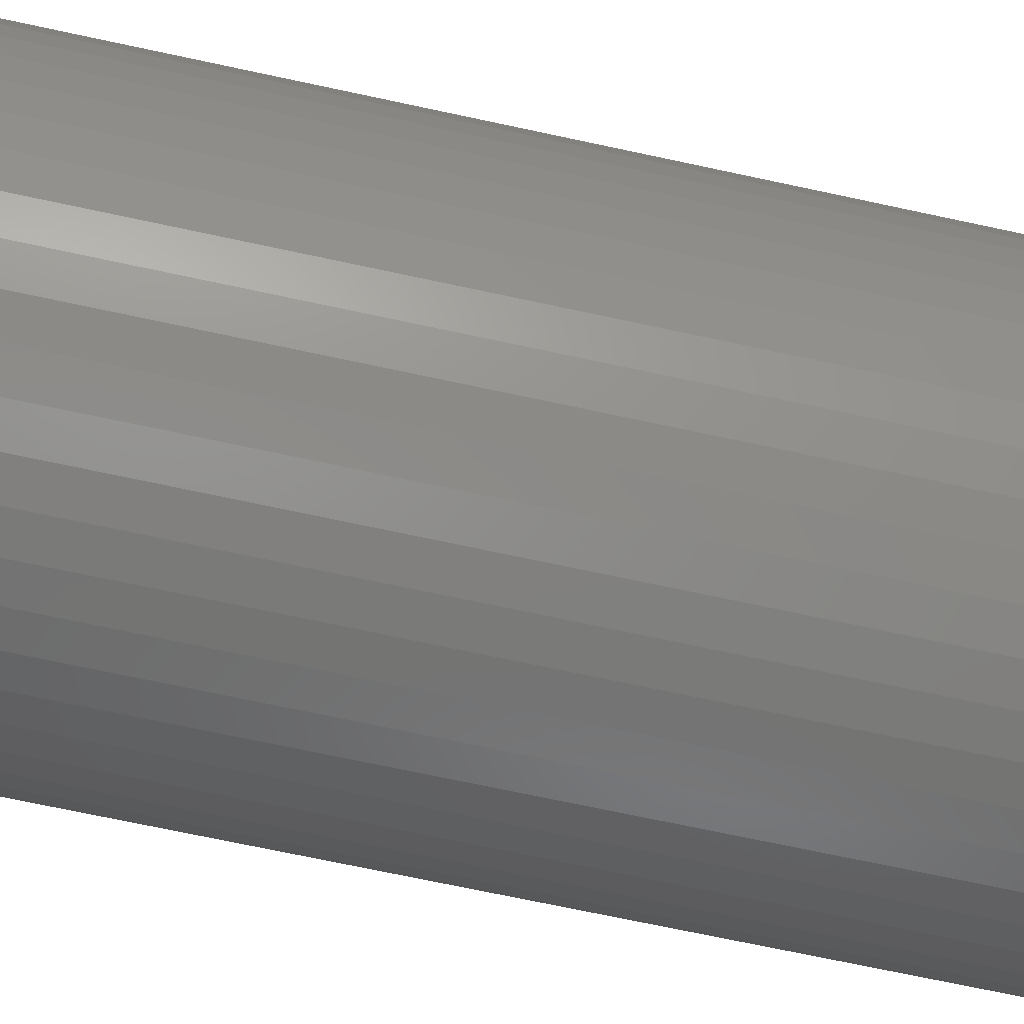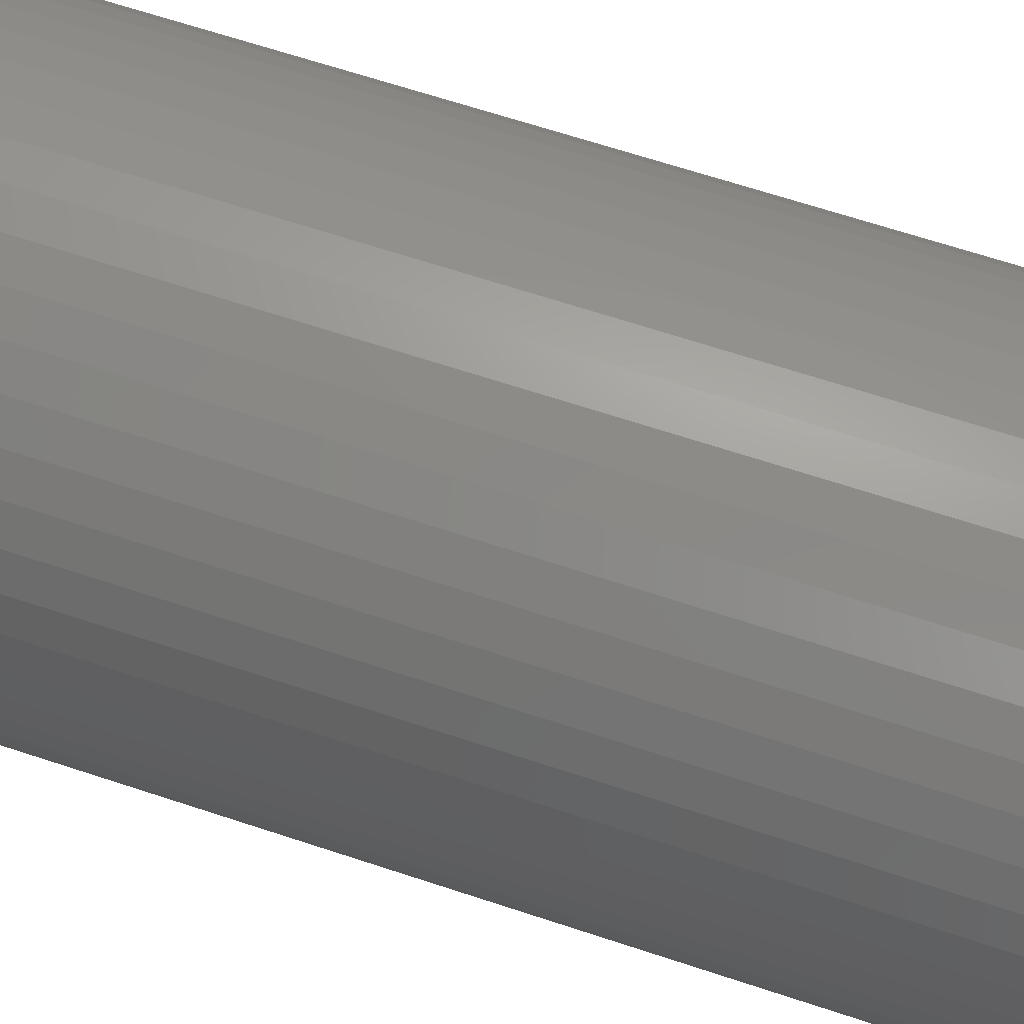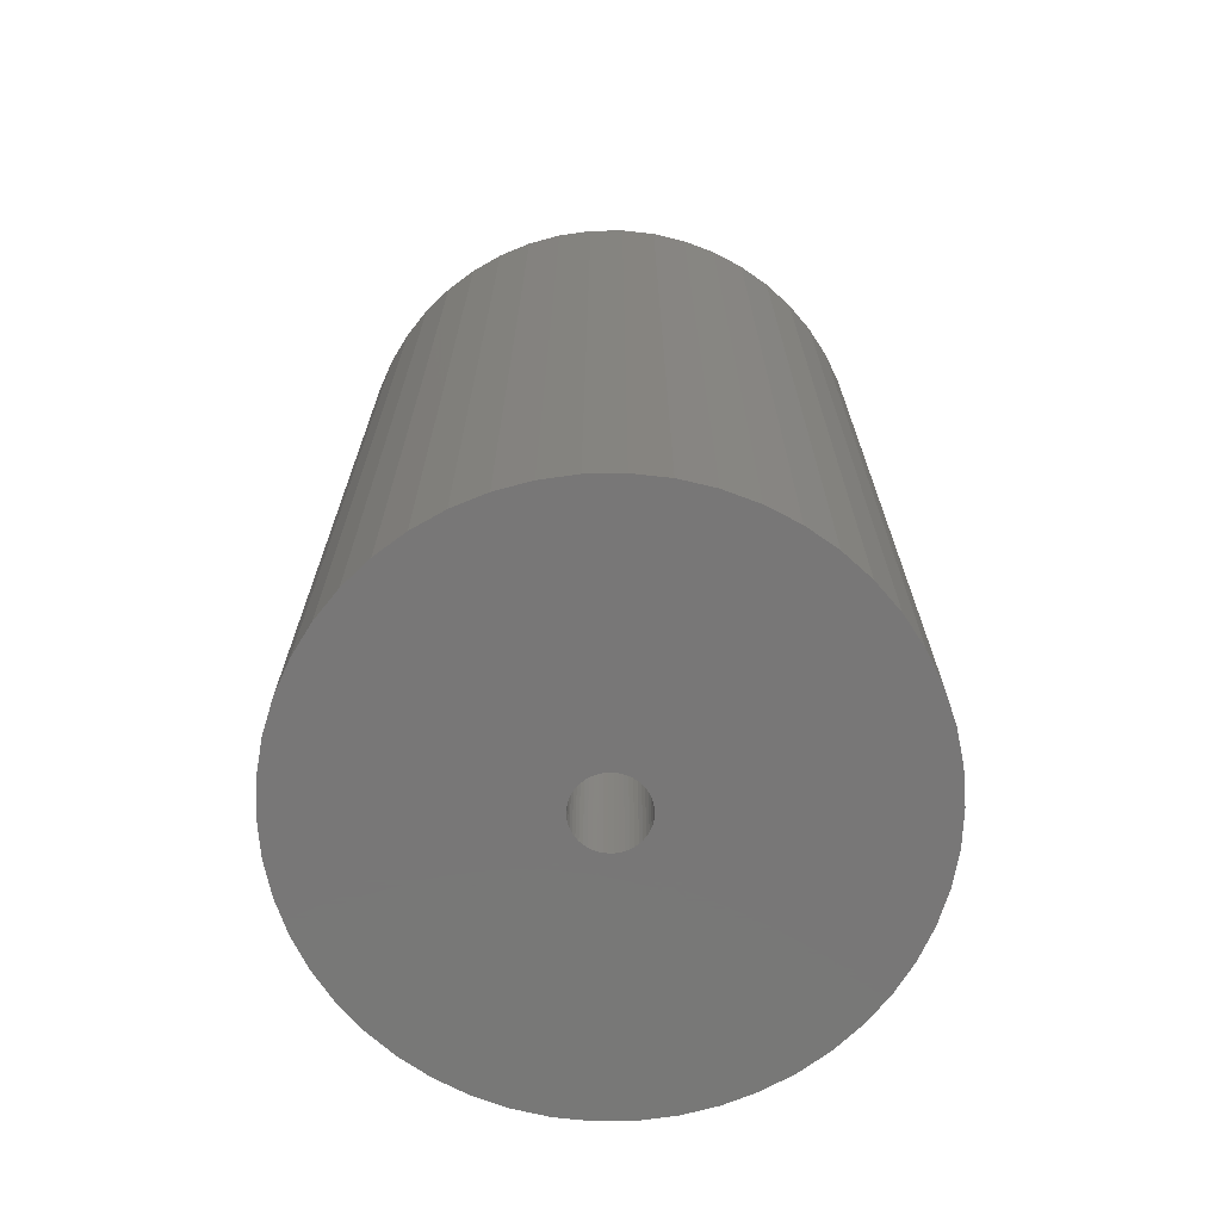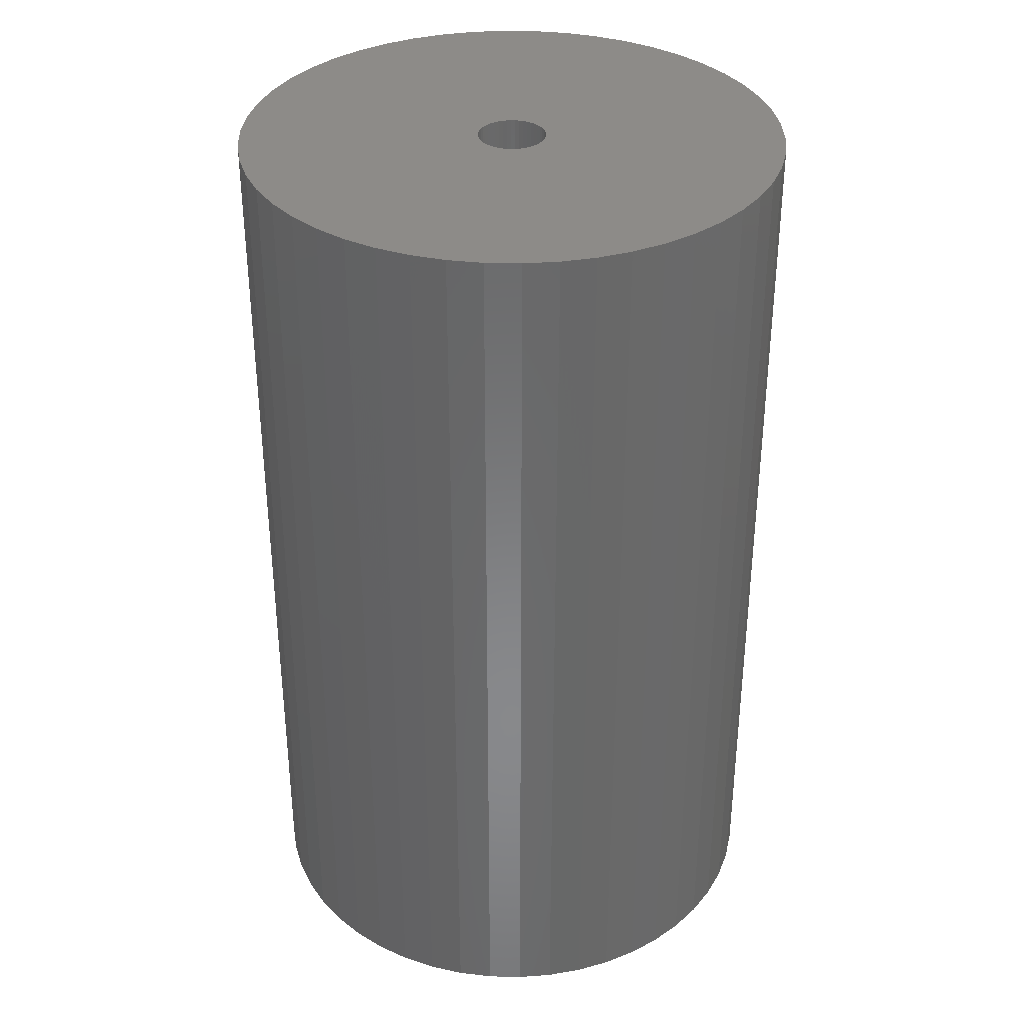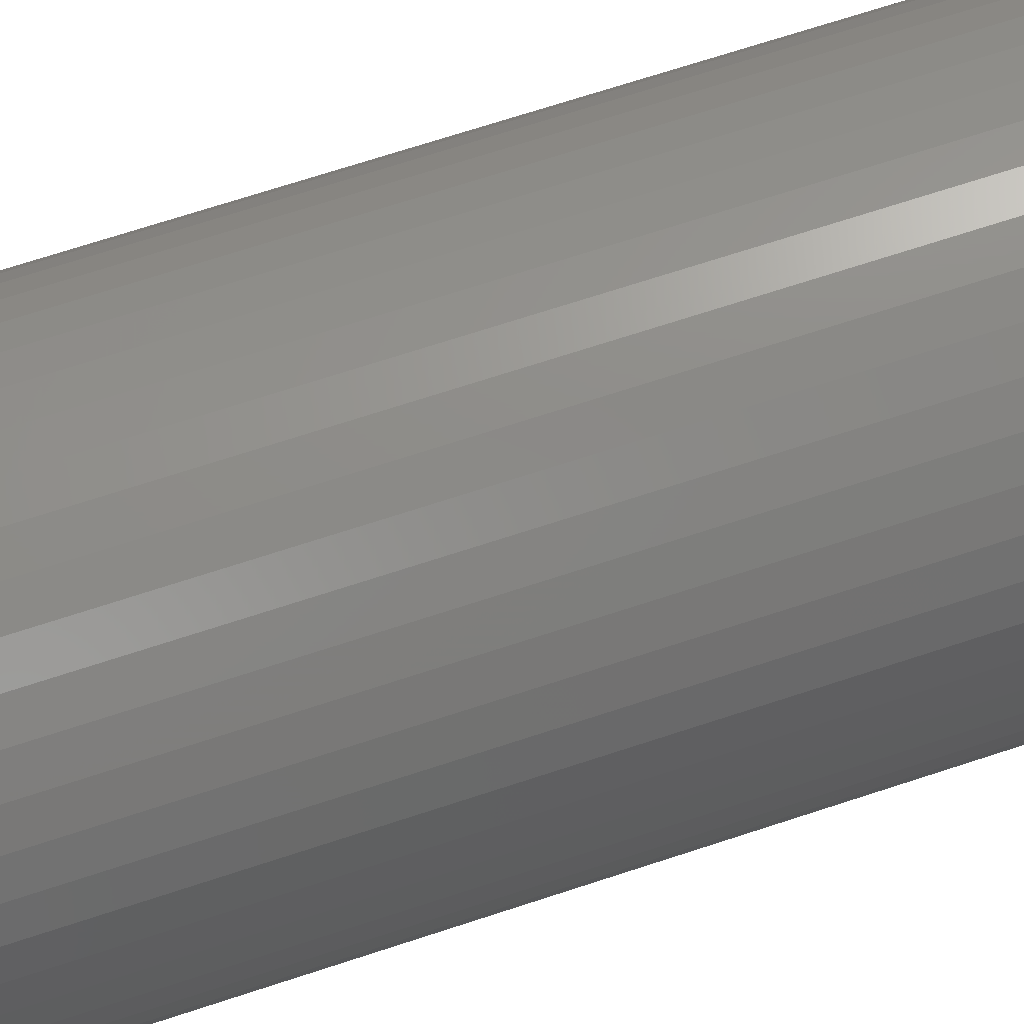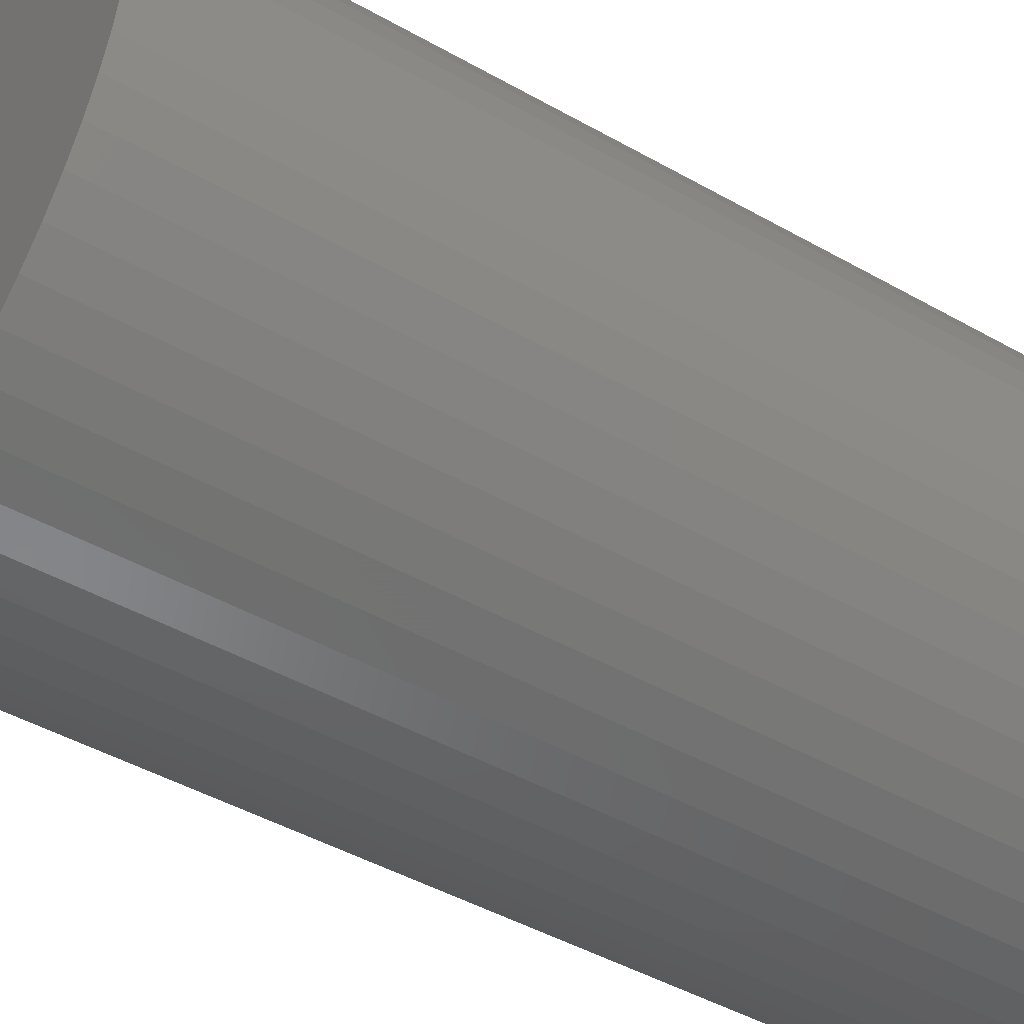
<metadata>
{"format":"stl","ext":"stl","renderer":"f3d","projection":"perspective","resolution":1024,"background":"white","views":[{"elev":-73.1,"azim":-102.0,"up":"+Y"},{"elev":68.8,"azim":-71.9,"up":"+Y"},{"elev":-70.2,"azim":-107.1,"up":"+Z"},{"elev":34.9,"azim":-113.5,"up":"+Z"},{"elev":74.3,"azim":72.2,"up":"+Y"},{"elev":-46.4,"azim":-122.8,"up":"+Y"}]}
</metadata>
<code>
# stl→obj: 200 verts, 400 faces
v 16 0 27
v 15.87 2.005 -27
v 15.87 2.005 27
v 16 0 -27
v -16 0 -27
v -15.87 2.005 27
v -15.87 2.005 -27
v -16 0 27
v 1.005 15.97 -27
v -1.005 15.97 27
v 1.005 15.97 27
v -1.005 15.97 -27
v -1.005 -15.97 -27
v 1.005 -15.97 27
v -1.005 -15.97 27
v 1.005 -15.97 -27
v 11.66 10.95 -27
v 10.2 12.33 27
v 11.66 10.95 27
v 10.2 12.33 -27
v -10.2 12.33 -27
v -11.66 10.95 27
v -10.2 12.33 27
v -11.66 10.95 -27
v -4.944 15.22 -27
v -6.812 14.48 27
v -4.944 15.22 27
v -6.812 14.48 -27
v 14.88 5.89 27
v 14.02 7.708 -27
v 14.02 7.708 27
v 14.88 5.89 -27
v 6.812 14.48 -27
v 4.944 15.22 27
v 6.812 14.48 27
v 4.944 15.22 -27
v 2.998 15.72 27
v 2.998 15.72 -27
v 8.573 13.51 -27
v 8.573 13.51 27
v -14.88 5.89 -27
v -14.02 7.708 27
v -14.02 7.708 -27
v -14.88 5.89 27
v -15.5 3.979 -27
v -15.5 3.979 27
v -2.998 15.72 27
v -2.998 15.72 -27
v 2.998 -15.72 27
v 2.998 -15.72 -27
v 15.5 3.979 27
v 15.5 3.979 -27
v 12.94 9.405 27
v 12.94 9.405 -27
v -12.94 9.405 27
v -12.94 9.405 -27
v 2 0 27
v 1.984 0.2507 27
v 15.87 -2.005 27
v 1.937 0.4974 27
v 1.984 -0.2507 27
v 1.86 0.7362 27
v 15.5 -3.979 27
v 1.753 0.9635 27
v 1.937 -0.4974 27
v 1.618 1.176 27
v 14.88 -5.89 27
v 1.458 1.369 27
v 1.86 -0.7362 27
v 1.275 1.541 27
v 14.02 -7.708 27
v 1.072 1.689 27
v 1.753 -0.9635 27
v 0.8516 1.81 27
v 12.94 -9.405 27
v 0.618 1.902 27
v 1.618 -1.176 27
v 11.66 -10.95 27
v 0.3748 1.965 27
v 0.1256 1.996 27
v -0.1256 1.996 27
v -0.3748 1.965 27
v -0.618 1.902 27
v -0.8516 1.81 27
v -1.072 1.689 27
v -8.573 13.51 27
v -1.275 1.541 27
v -1.458 1.369 27
v -1.618 1.176 27
v 1.458 -1.369 27
v 10.2 -12.33 27
v 1.275 -1.541 27
v 8.573 -13.51 27
v 1.072 -1.689 27
v 6.812 -14.48 27
v 0.8516 -1.81 27
v 4.944 -15.22 27
v 0.618 -1.902 27
v 0.3748 -1.965 27
v 0.1256 -1.996 27
v -0.1256 -1.996 27
v -0.3748 -1.965 27
v -2.998 -15.72 27
v -0.618 -1.902 27
v -4.944 -15.22 27
v -0.8516 -1.81 27
v -6.812 -14.48 27
v -1.072 -1.689 27
v -8.573 -13.51 27
v -1.275 -1.541 27
v -10.2 -12.33 27
v -1.458 -1.369 27
v -11.66 -10.95 27
v -1.618 -1.176 27
v -12.94 -9.405 27
v -1.753 -0.9635 27
v -14.02 -7.708 27
v -1.86 -0.7362 27
v -14.88 -5.89 27
v -1.937 -0.4974 27
v -15.5 -3.979 27
v -1.984 -0.2507 27
v -15.87 -2.005 27
v -2 0 27
v -1.753 0.9635 27
v -1.86 0.7362 27
v -1.937 0.4974 27
v -1.984 0.2507 27
v -8.573 13.51 -27
v 15.87 -2.005 -27
v 14.88 -5.89 -27
v 14.02 -7.708 -27
v -11.66 -10.95 -27
v -10.2 -12.33 -27
v -14.02 -7.708 -27
v -14.88 -5.89 -27
v -12.94 -9.405 -27
v 2 0 -27
v 1.984 -0.2507 -27
v 15.5 -3.979 -27
v 1.937 -0.4974 -27
v 1.984 0.2507 -27
v 1.86 -0.7362 -27
v 1.753 -0.9635 -27
v 12.94 -9.405 -27
v 1.937 0.4974 -27
v 1.618 -1.176 -27
v 11.66 -10.95 -27
v 1.458 -1.369 -27
v 10.2 -12.33 -27
v 1.86 0.7362 -27
v 1.275 -1.541 -27
v 8.573 -13.51 -27
v 1.072 -1.689 -27
v 6.812 -14.48 -27
v 1.753 0.9635 -27
v 0.8516 -1.81 -27
v 4.944 -15.22 -27
v 0.618 -1.902 -27
v 1.618 1.176 -27
v 0.3748 -1.965 -27
v 0.1256 -1.996 -27
v -0.1256 -1.996 -27
v -0.3748 -1.965 -27
v -2.998 -15.72 -27
v -0.618 -1.902 -27
v -4.944 -15.22 -27
v -0.8516 -1.81 -27
v -6.812 -14.48 -27
v -1.072 -1.689 -27
v -8.573 -13.51 -27
v -1.275 -1.541 -27
v -1.458 -1.369 -27
v -1.618 -1.176 -27
v 1.458 1.369 -27
v 1.275 1.541 -27
v 1.072 1.689 -27
v 0.8516 1.81 -27
v 0.618 1.902 -27
v 0.3748 1.965 -27
v 0.1256 1.996 -27
v -0.1256 1.996 -27
v -0.3748 1.965 -27
v -0.618 1.902 -27
v -0.8516 1.81 -27
v -1.072 1.689 -27
v -1.275 1.541 -27
v -1.458 1.369 -27
v -1.618 1.176 -27
v -1.753 0.9635 -27
v -1.86 0.7362 -27
v -1.937 0.4974 -27
v -1.984 0.2507 -27
v -2 0 -27
v -1.753 -0.9635 -27
v -1.86 -0.7362 -27
v -1.937 -0.4974 -27
v -15.5 -3.979 -27
v -1.984 -0.2507 -27
v -15.87 -2.005 -27
f 1 2 3
f 2 1 4
f 5 6 7
f 6 5 8
f 9 10 11
f 10 9 12
f 13 14 15
f 14 13 16
f 17 18 19
f 18 17 20
f 21 22 23
f 22 21 24
f 25 26 27
f 26 25 28
f 29 30 31
f 30 29 32
f 33 34 35
f 34 33 36
f 36 37 34
f 37 36 38
f 39 35 40
f 35 39 33
f 41 42 43
f 42 41 44
f 45 44 41
f 44 45 46
f 12 47 10
f 47 12 48
f 16 49 14
f 49 16 50
f 51 32 29
f 32 51 52
f 3 52 51
f 52 3 2
f 53 17 19
f 17 53 54
f 31 54 53
f 54 31 30
f 38 11 37
f 11 38 9
f 20 40 18
f 40 20 39
f 43 55 56
f 55 43 42
f 56 22 24
f 22 56 55
f 7 46 45
f 46 7 6
f 57 1 3
f 58 3 51
f 1 57 59
f 60 51 29
f 61 59 57
f 62 29 31
f 59 61 63
f 64 31 53
f 65 63 61
f 66 53 19
f 63 65 67
f 68 19 18
f 69 67 65
f 70 18 40
f 67 69 71
f 72 40 35
f 73 71 69
f 74 35 34
f 71 73 75
f 76 34 37
f 77 75 73
f 75 77 78
f 3 58 57
f 51 60 58
f 29 62 60
f 31 64 62
f 53 66 64
f 19 68 66
f 18 70 68
f 40 72 70
f 79 37 11
f 35 74 72
f 34 76 74
f 37 79 76
f 11 80 79
f 11 81 80
f 10 81 11
f 81 10 82
f 47 82 10
f 82 47 83
f 27 83 47
f 83 27 84
f 26 84 27
f 84 26 85
f 86 85 26
f 85 86 87
f 23 87 86
f 87 23 88
f 22 88 23
f 88 22 89
f 90 78 77
f 78 90 91
f 92 91 90
f 91 92 93
f 94 93 92
f 93 94 95
f 96 95 94
f 95 96 97
f 98 97 96
f 97 98 49
f 99 49 98
f 49 99 14
f 100 14 99
f 101 14 100
f 15 101 102
f 103 102 104
f 105 104 106
f 101 15 14
f 107 106 108
f 109 108 110
f 111 110 112
f 113 112 114
f 115 114 116
f 117 116 118
f 119 118 120
f 121 120 122
f 123 122 124
f 55 89 22
f 102 103 15
f 89 55 125
f 104 105 103
f 42 125 55
f 106 107 105
f 125 42 126
f 108 109 107
f 44 126 42
f 110 111 109
f 126 44 127
f 112 113 111
f 46 127 44
f 114 115 113
f 127 46 128
f 116 117 115
f 6 128 46
f 118 119 117
f 128 6 124
f 120 121 119
f 8 124 6
f 122 123 121
f 124 8 123
f 28 86 26
f 86 28 129
f 129 23 86
f 23 129 21
f 48 27 47
f 27 48 25
f 59 4 1
f 4 59 130
f 71 131 67
f 131 71 132
f 133 111 113
f 111 133 134
f 135 119 136
f 119 135 117
f 137 117 135
f 117 137 115
f 138 4 130
f 139 130 140
f 4 138 2
f 141 140 131
f 142 2 138
f 143 131 132
f 2 142 52
f 144 132 145
f 146 52 142
f 147 145 148
f 52 146 32
f 149 148 150
f 151 32 146
f 152 150 153
f 32 151 30
f 154 153 155
f 156 30 151
f 157 155 158
f 30 156 54
f 159 158 50
f 160 54 156
f 54 160 17
f 130 139 138
f 140 141 139
f 131 143 141
f 132 144 143
f 145 147 144
f 148 149 147
f 150 152 149
f 153 154 152
f 161 50 16
f 155 157 154
f 158 159 157
f 50 161 159
f 16 162 161
f 16 163 162
f 13 163 16
f 163 13 164
f 165 164 13
f 164 165 166
f 167 166 165
f 166 167 168
f 169 168 167
f 168 169 170
f 171 170 169
f 170 171 172
f 134 172 171
f 172 134 173
f 133 173 134
f 173 133 174
f 175 17 160
f 17 175 20
f 176 20 175
f 20 176 39
f 177 39 176
f 39 177 33
f 178 33 177
f 33 178 36
f 179 36 178
f 36 179 38
f 180 38 179
f 38 180 9
f 181 9 180
f 182 9 181
f 12 182 183
f 48 183 184
f 25 184 185
f 182 12 9
f 28 185 186
f 129 186 187
f 21 187 188
f 24 188 189
f 56 189 190
f 43 190 191
f 41 191 192
f 45 192 193
f 7 193 194
f 137 174 133
f 183 48 12
f 174 137 195
f 184 25 48
f 135 195 137
f 185 28 25
f 195 135 196
f 186 129 28
f 136 196 135
f 187 21 129
f 196 136 197
f 188 24 21
f 198 197 136
f 189 56 24
f 197 198 199
f 190 43 56
f 200 199 198
f 191 41 43
f 199 200 194
f 192 45 41
f 5 194 200
f 193 7 45
f 194 5 7
f 155 93 95
f 93 155 153
f 67 140 63
f 140 67 131
f 133 115 137
f 115 133 113
f 136 121 198
f 121 136 119
f 150 78 91
f 78 150 148
f 158 95 97
f 95 158 155
f 50 97 49
f 97 50 158
f 63 130 59
f 130 63 140
f 75 132 71
f 132 75 145
f 78 145 75
f 145 78 148
f 165 15 103
f 15 165 13
f 169 105 107
f 105 169 167
f 167 103 105
f 103 167 165
f 198 123 200
f 123 198 121
f 200 8 5
f 8 200 123
f 153 91 93
f 91 153 150
f 171 107 109
f 107 171 169
f 134 109 111
f 109 134 171
f 138 58 142
f 58 138 57
f 124 193 128
f 193 124 194
f 182 80 81
f 80 182 181
f 162 101 100
f 101 162 163
f 149 92 90
f 92 149 152
f 176 68 70
f 68 176 175
f 188 87 88
f 87 188 187
f 185 83 84
f 83 185 184
f 151 64 156
f 64 151 62
f 142 60 146
f 60 142 58
f 179 74 76
f 74 179 178
f 177 70 72
f 70 177 176
f 126 190 125
f 190 126 191
f 127 191 126
f 191 127 192
f 186 84 85
f 84 186 185
f 184 82 83
f 82 184 183
f 161 100 99
f 100 161 162
f 146 62 151
f 62 146 60
f 160 68 175
f 68 160 66
f 156 66 160
f 66 156 64
f 180 76 79
f 76 180 179
f 181 79 80
f 79 181 180
f 178 72 74
f 72 178 177
f 125 189 89
f 189 125 190
f 89 188 88
f 188 89 189
f 128 192 127
f 192 128 193
f 187 85 87
f 85 187 186
f 183 81 82
f 81 183 182
f 139 57 138
f 57 139 61
f 141 61 139
f 61 141 65
f 116 196 118
f 196 116 195
f 114 195 116
f 195 114 174
f 154 96 94
f 96 154 157
f 144 69 143
f 69 144 73
f 112 174 114
f 174 112 173
f 118 197 120
f 197 118 196
f 152 94 92
f 94 152 154
f 157 98 96
f 98 157 159
f 159 99 98
f 99 159 161
f 147 73 144
f 73 147 77
f 149 77 147
f 77 149 90
f 143 65 141
f 65 143 69
f 166 106 104
f 106 166 168
f 164 104 102
f 104 164 166
f 120 199 122
f 199 120 197
f 122 194 124
f 194 122 199
f 168 108 106
f 108 168 170
f 163 102 101
f 102 163 164
f 170 110 108
f 110 170 172
f 172 112 110
f 112 172 173

</code>
